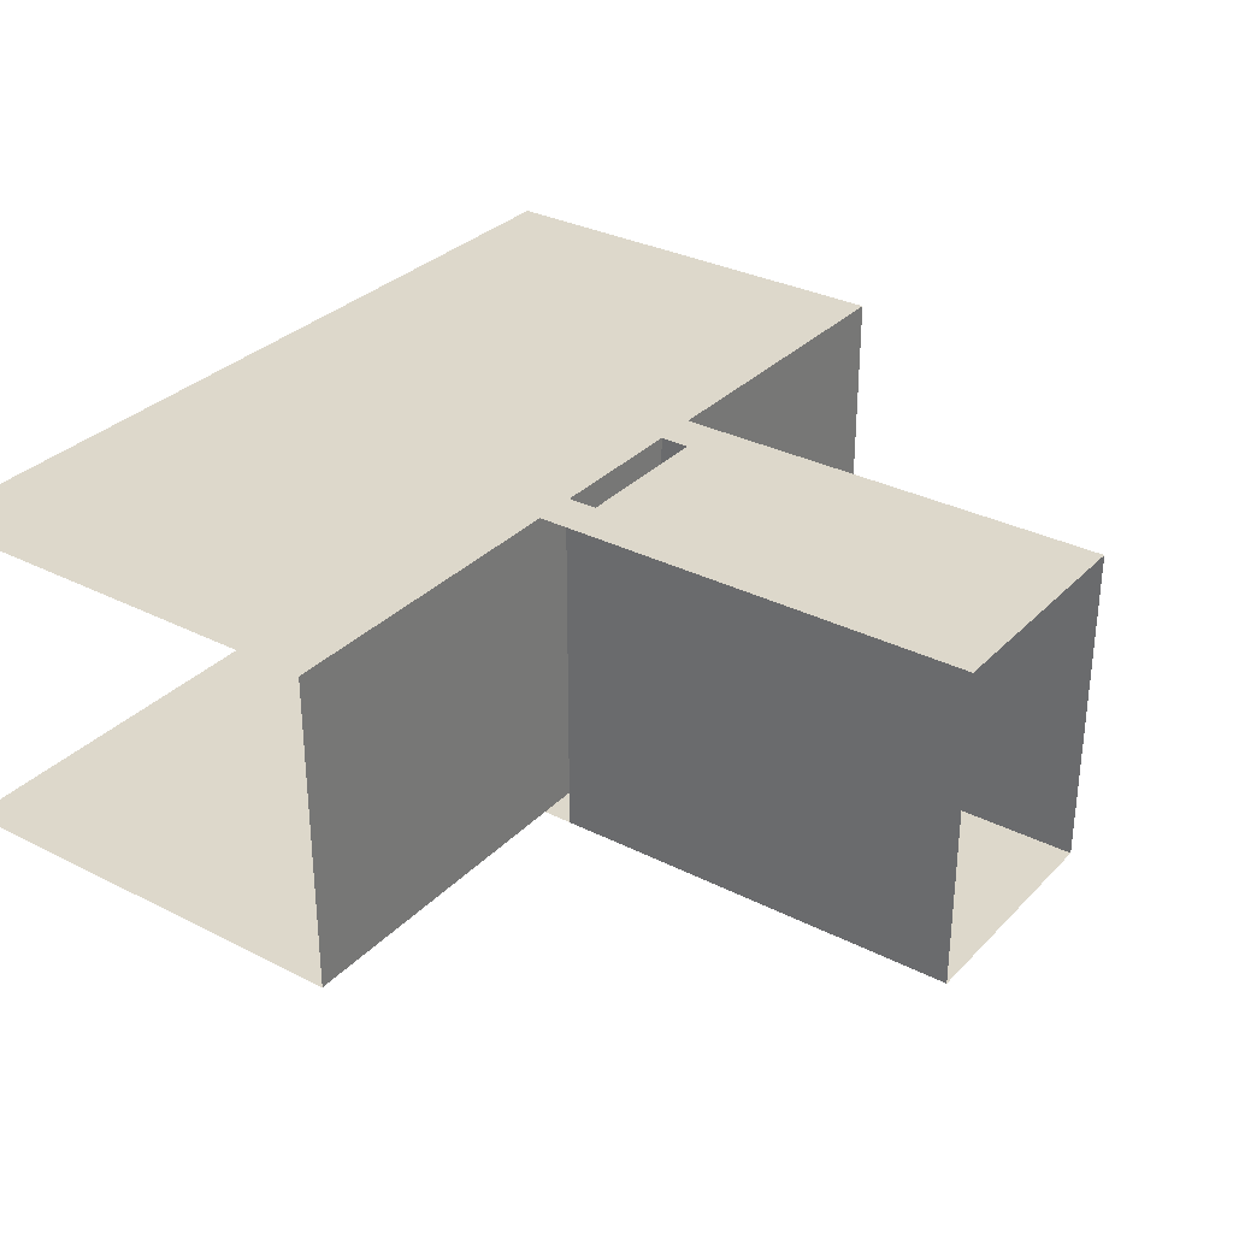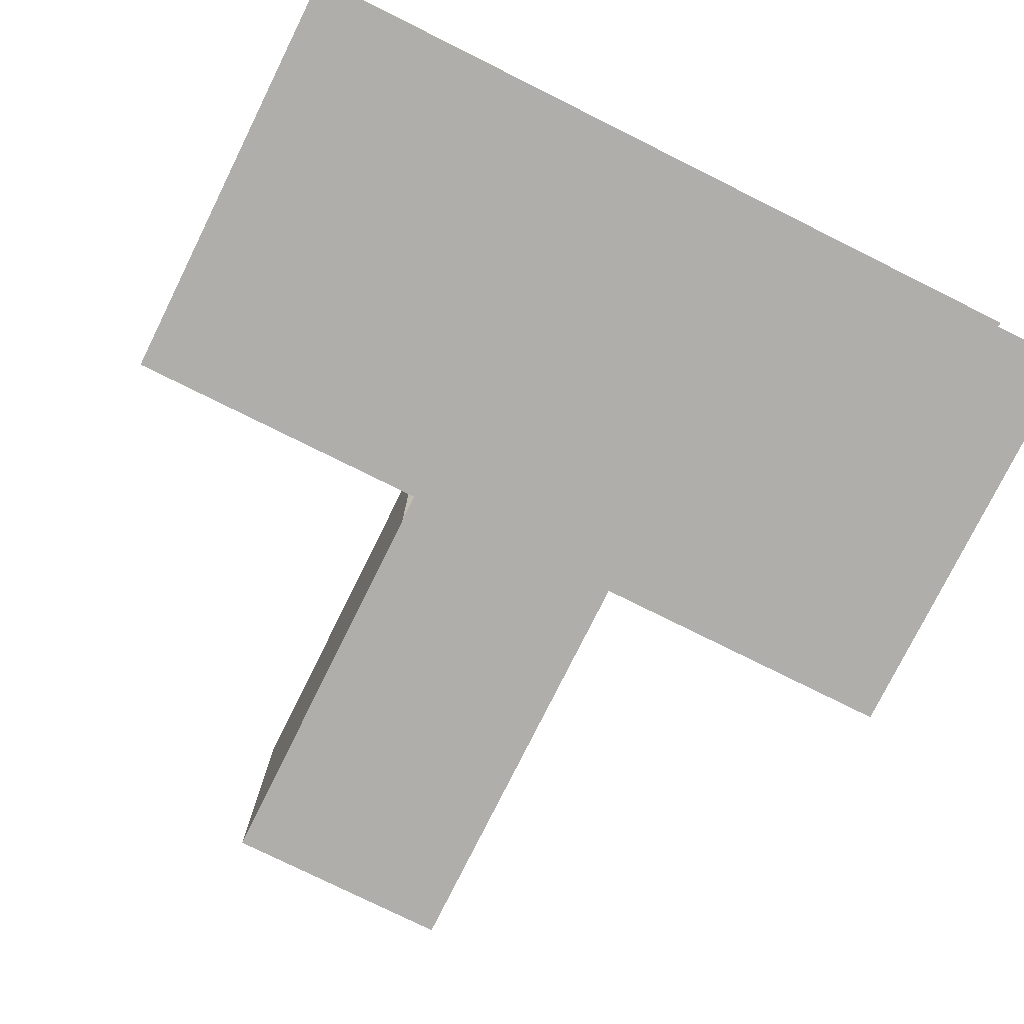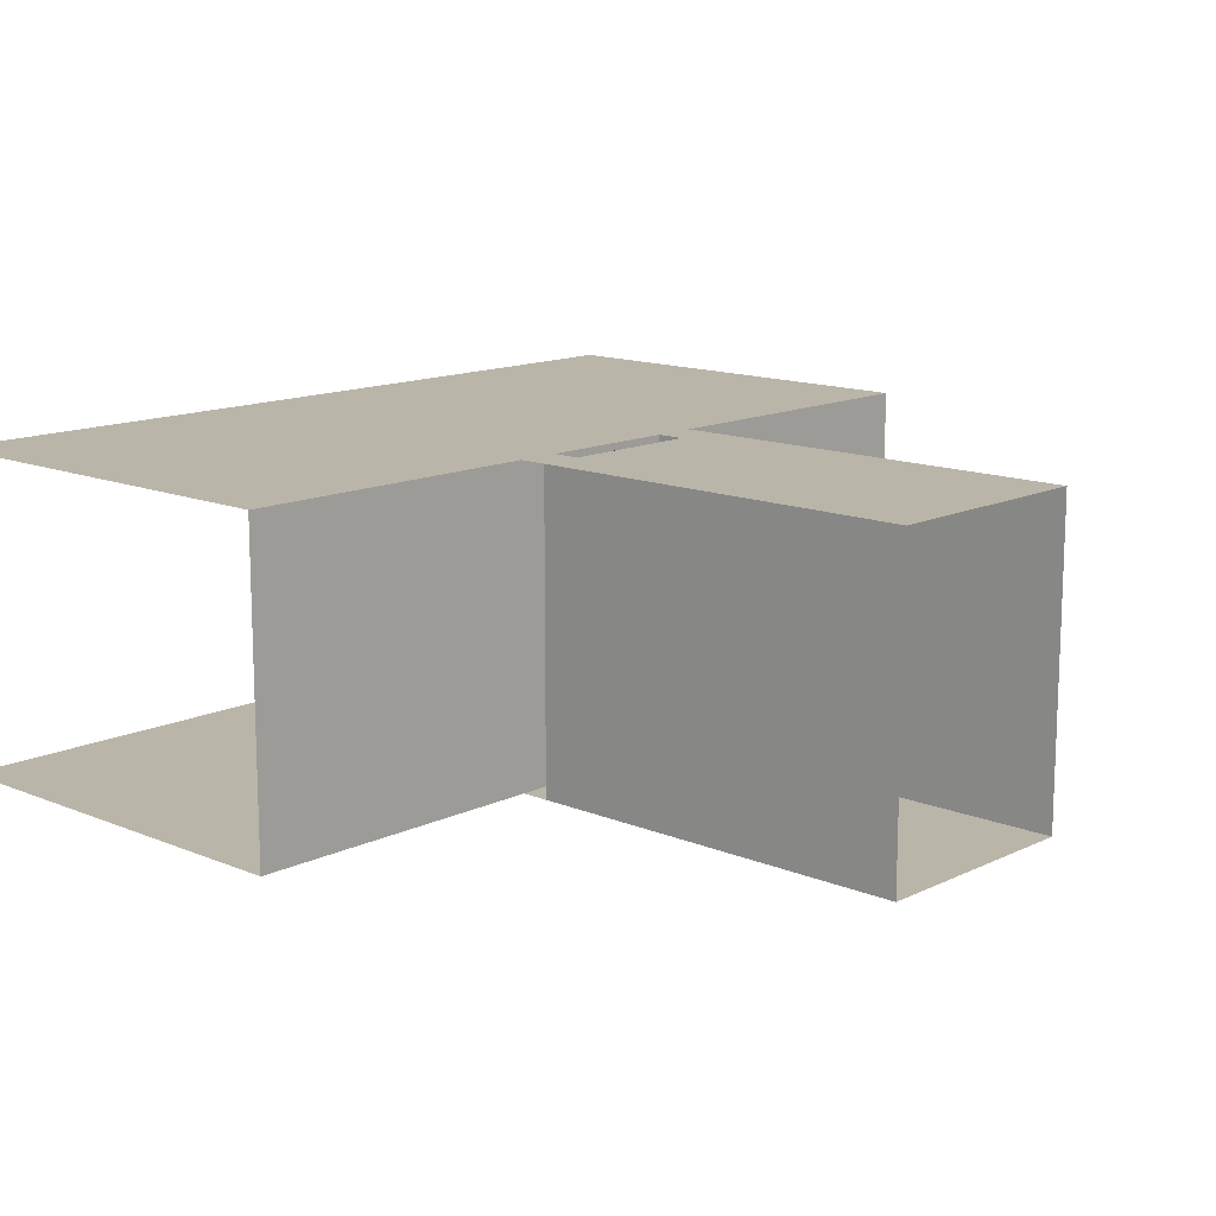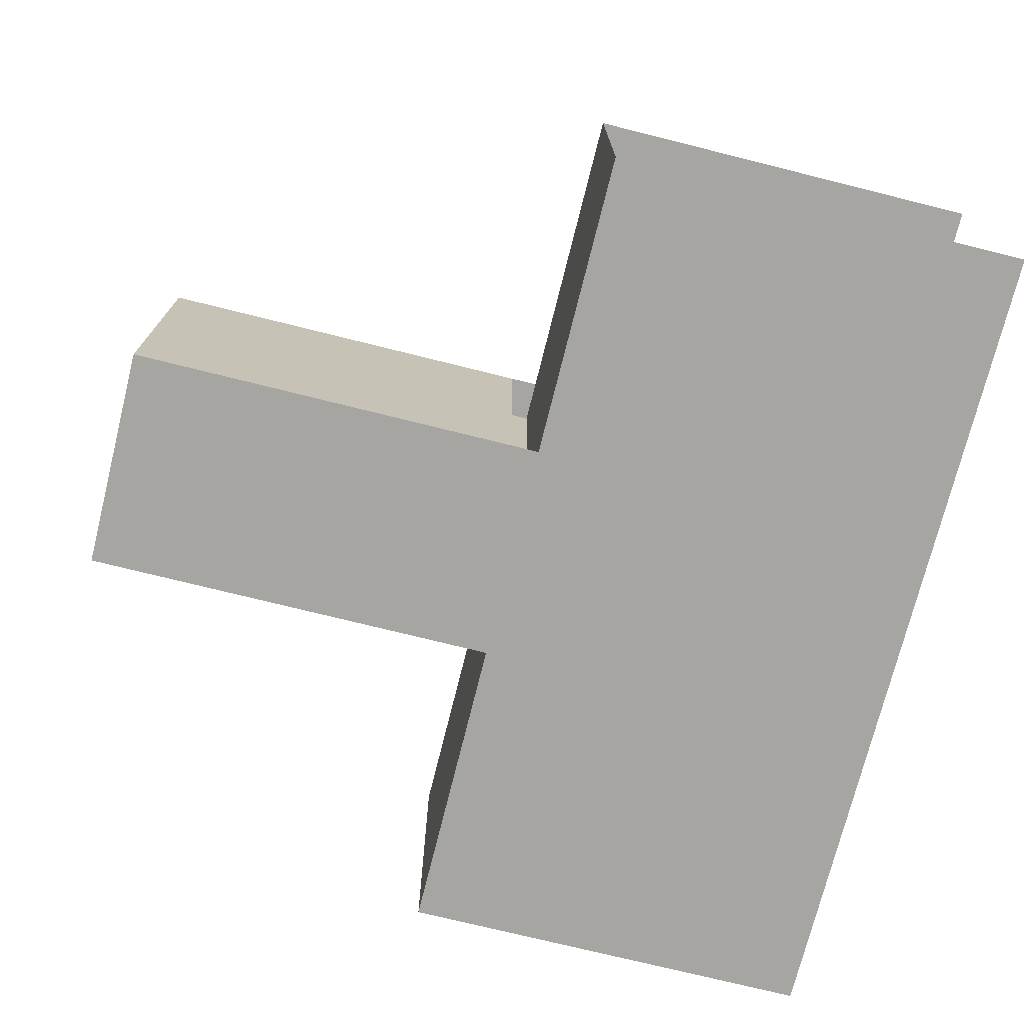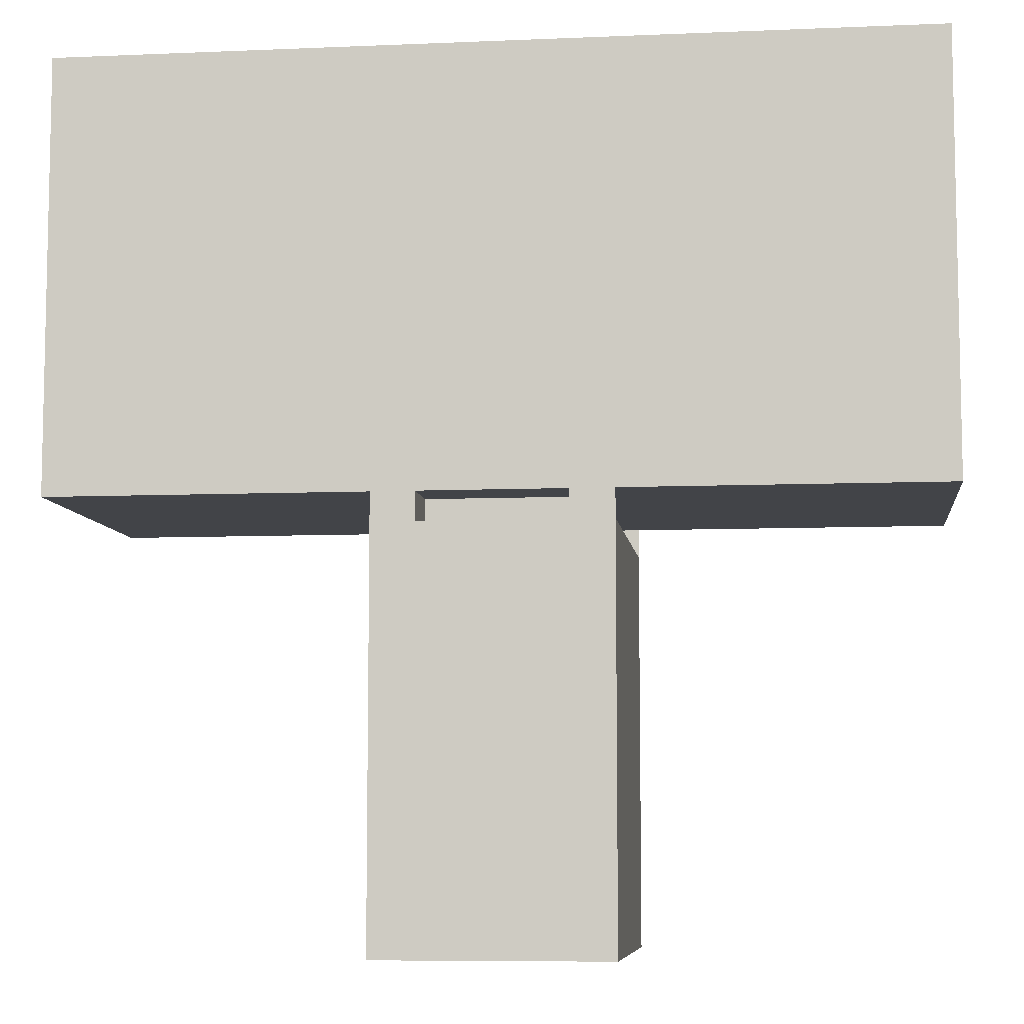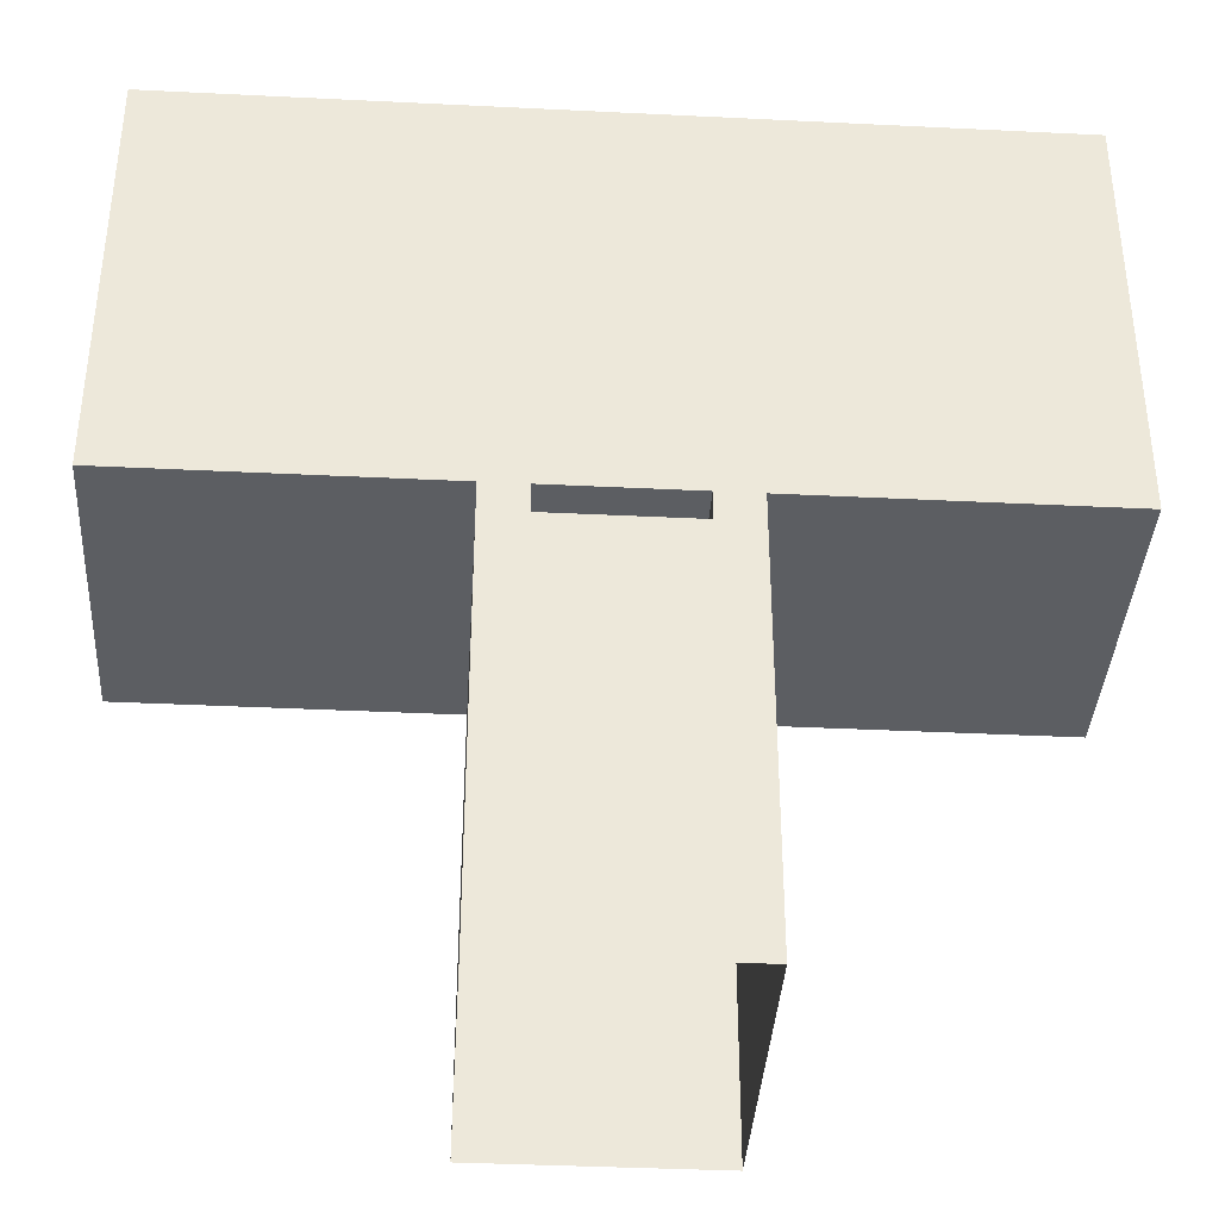
<metadata>
{"format":"obj","ext":"obj","renderer":"f3d","projection":"perspective","resolution":1024,"background":"white","views":[{"elev":31.4,"azim":125.7,"up":"+Y"},{"elev":-77.6,"azim":-26.4,"up":"+Y"},{"elev":13.5,"azim":133.0,"up":"+Y"},{"elev":-73.7,"azim":-104.0,"up":"+Y"},{"elev":-7.7,"azim":-173.2,"up":"+Z"},{"elev":-37.7,"azim":176.4,"up":"+Z"}]}
</metadata>
<code>
g Tunnela1
v 0 2 0
v 0 2 0
v -0.8 0 0
v -0.8 2.2 0
v -0.8 0 -3
v -0.8 2.2 -3
v -0.8 0.4 0
v -0.8 0.4 -3
v 0.8 0 0
v 0.8 2.2 0
v 0.8 0 -3
v 0.8 2.2 -3
v 0.8 0.4 0
v 0.8 0.4 -3
v -0.8 0 -0.2
v -0.8 0.4 -0.2
v 0.8 2.2 -0.2
v 0.8 0 -0.2
v -0.8 2.2 -0.2
v 0.8 0.4 -0.2
v 0 2.2 0
v 0 2.2 -0.2
v 0.5 2.2 -0.2
v 0.5 2.2 0
v -0.5 2.2 0
v -0.5 2.2 -0.2
v 0.5 0.4 0
v 0.5 0 0
v 0.5 2.2 -0.2
v 0.5 2.2 0
v 0.5 0 -0.2
v 0.5 0.4 -0.2
v -0.5 0.4 0
v -0.5 0 0
v -0.5 2.2 0
v -0.5 2.2 -0.2
v -0.5 0 -0.2
v -0.5 0.4 -0.2
v 0.5 0 0
v 0.5 0 -0.2
v -0.5 0 0
v -0.5 0 -0.2
v 0.5 1.8 0
v 0 1.8 0
v -0.5 1.8 -0.2
v 0 1.8 -0.2
v 0.5 1.8 -0.2
v -0.5 1.8 0
v -0.8 0 -1.6
v -0.8 0.4 -1.6
v 0.8 0 -1.6
v 0.8 0.4 -1.6
v 0.8 2.2 -1.6
v -0.8 2.2 -1.6
v 3 2.2 0
v -0.8 0 3
v 0.8 0 3
v 3 0.4 0
v 3 0 0
v 3 0 3
v -3 0 0
v -3 0.4 0
v -3 2.2 0
v -3 0 3
v -3 2.2 3
v 3 2.2 3
f 10 30 27 13 58 55
f 18 9 28 31
f 19 4 35 36
f 42 15 3 41
f 24 23 17 10
f 54 6 12 53 17 19
f 3 34 33 7 62 61
f 52 14 11 51 18 20
f 7 33 35 4 63 62
f 52 20 17 53 12 14
f 23 24 43 47
f 4 19 26 25
f 29 32 27 30
f 27 32 31 28
f 17 20 32 29
f 20 18 31 32
f 10 17 29 30
f 38 36 35 33
f 33 34 37 38
f 16 19 36 38
f 3 15 37 34
f 15 16 38 37
f 21 25 48 44 43 24
f 18 40 39 9
f 48 45 46 47 43 44
f 25 26 45 48
f 26 22 23 47 46 45
f 49 15 18 51 11 5
f 55 66 65 63 4 25 21 24 10
f 64 56 57 60 59 9 3 61
f 3 9 18 15
f 54 19 16 50 8 6
f 49 5 8 50 16 15
f 59 58 13 27 28 9
l 1 2

</code>
